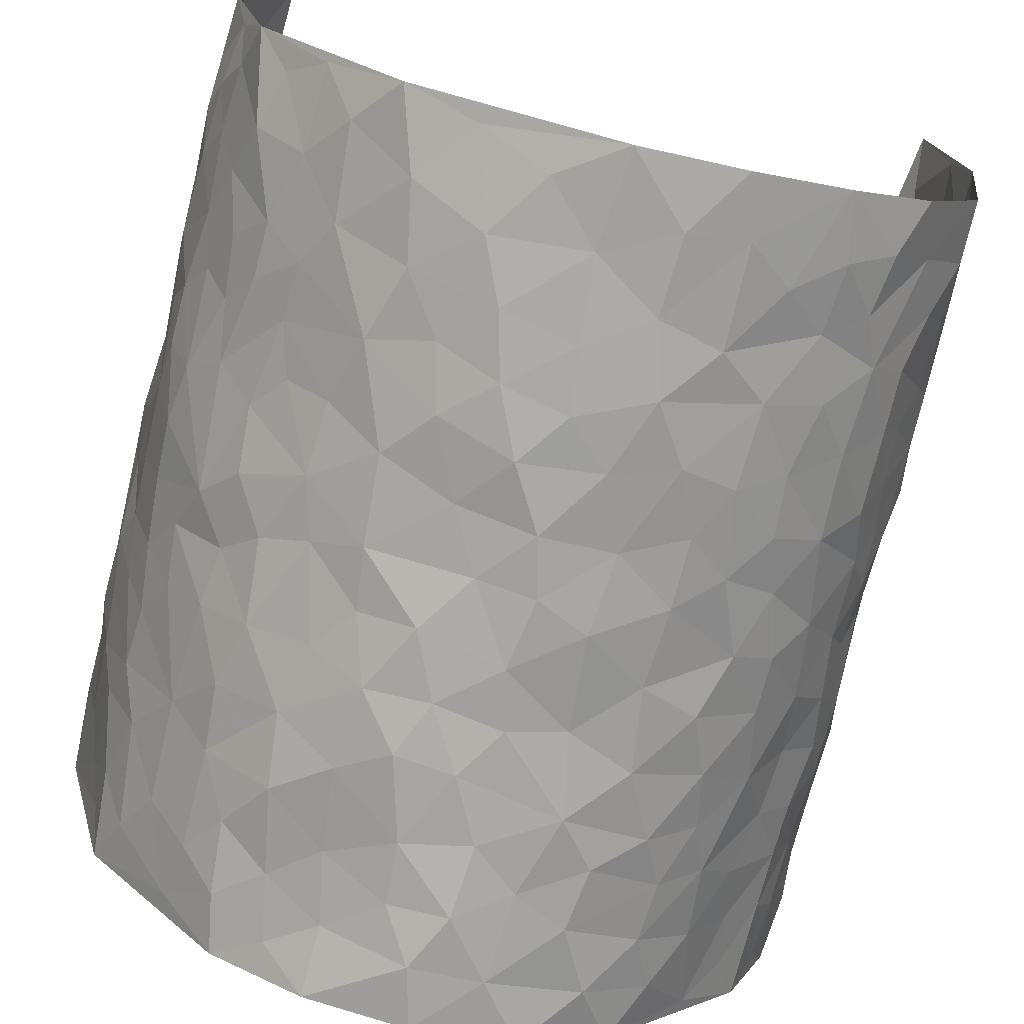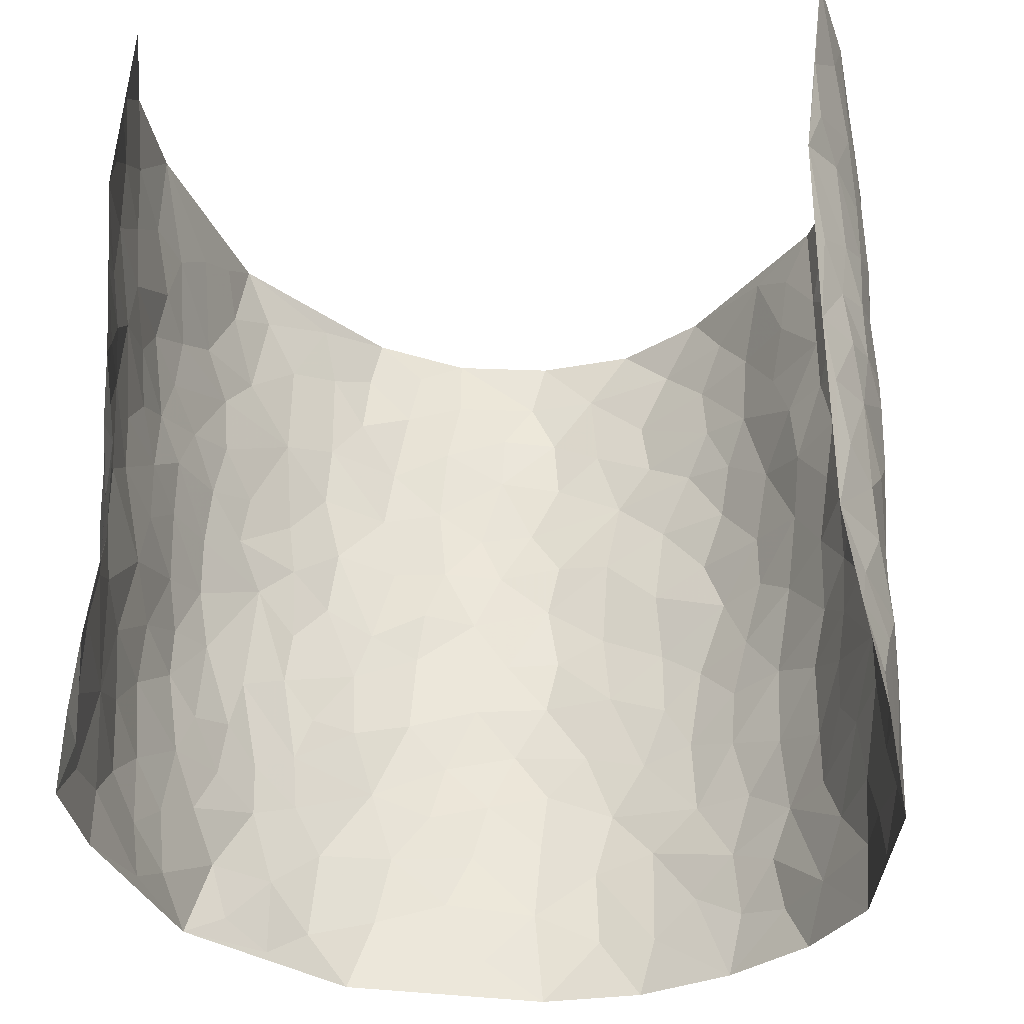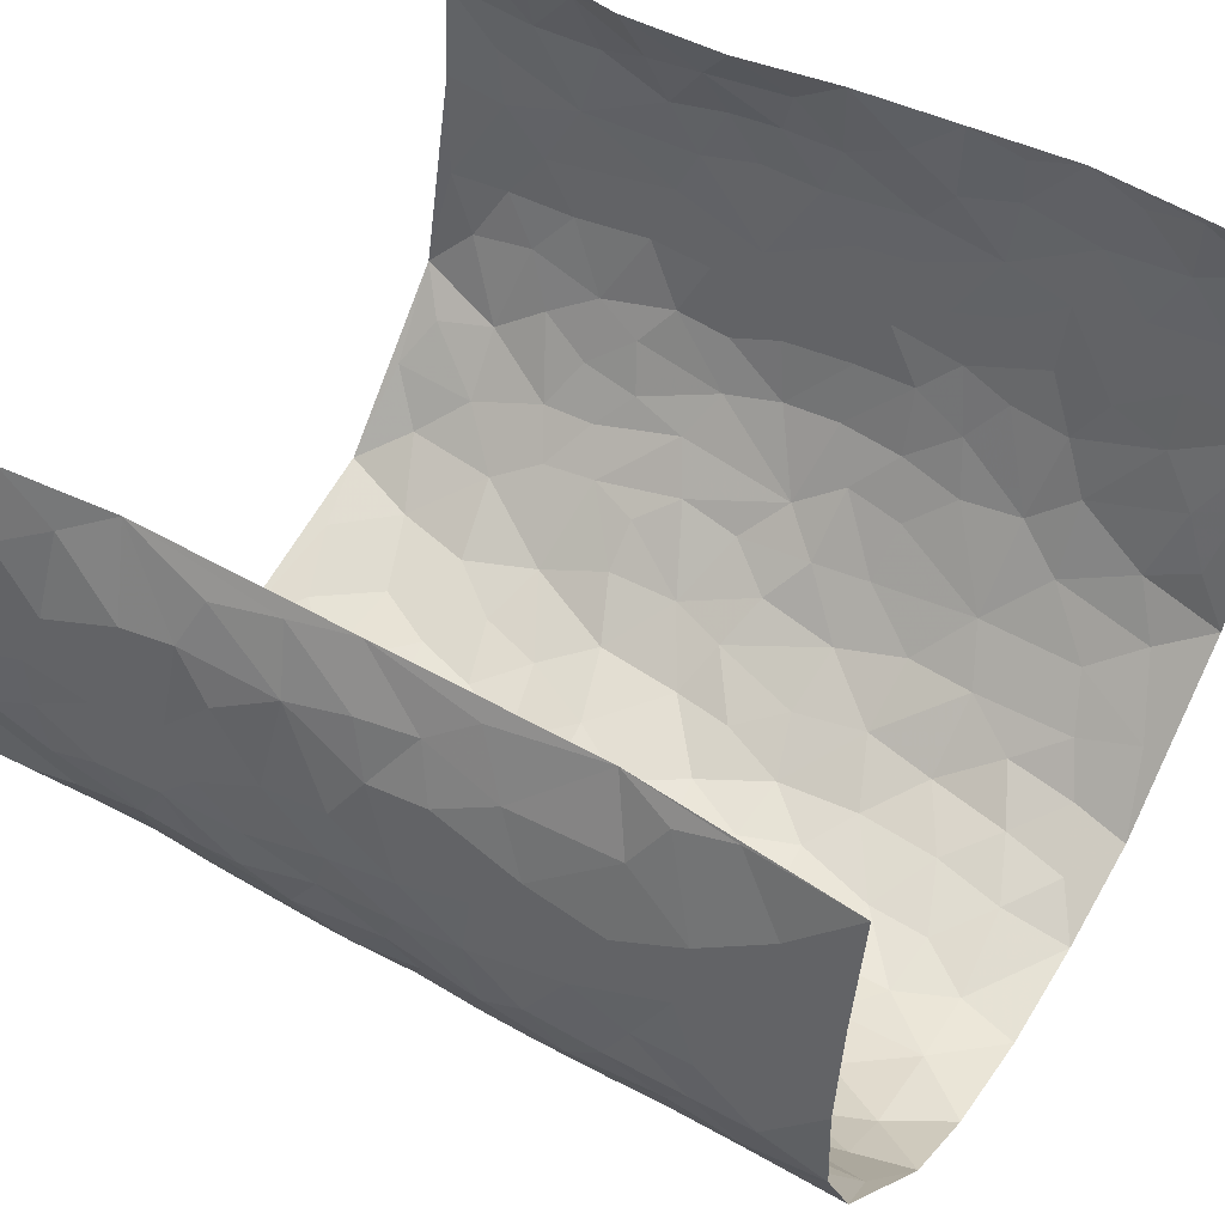
<metadata>
{"format":"obj","ext":"obj","renderer":"f3d","projection":"perspective","resolution":1024,"background":"white","views":[{"elev":-73.1,"azim":-14.1,"up":"+Z"},{"elev":-32.8,"azim":6.5,"up":"+Y"},{"elev":50.6,"azim":121.7,"up":"+Z"}]}
</metadata>
<code>
v -0.4056 0.01483 0.4258
v -0.427 1.011 0.4209
v 0.4174 0.003237 0.4309
v 0.4172 0.9961 0.4252
v -0.4545 0.4035 0.2463
v -0.4191 0.5134 0.425
v -0.4439 0.3695 0.3079
v -0.001106 0.001371 -0.3001
v -0.3971 0.2643 0.4237
v -0.4203 0.3512 0.3694
v -0.4533 0.01309 0.1906
v -0.4108 0.1399 0.4296
v -0.4555 0.303 0.1606
v -0.4577 0.01552 0.3142
v -0.4425 0.3003 0.2913
v -0.4034 0.009504 -0.05008
v -0.4123 0.2022 0.4073
v -0.2744 0.1706 -0.2031
v -0.4519 0.3328 0.2269
v -0.4448 0.1334 0.317
v -0.4343 0.07759 0.3782
v -0.4583 0.07675 0.251
v -0.4552 0.1367 0.1249
v -0.4562 0.08591 0.1781
v -0.4396 0.2203 0.3265
v -0.4218 0.2833 0.3583
v -0.4492 0.1883 0.2218
v -0.4541 0.2198 0.1435
v -0.4485 0.5 0.313
v -0.402 0.3901 0.4225
v -0.4474 1.008 0.1792
v -0.4193 0.2297 -0.009006
v 0.2464 0.1559 -0.2277
v -0.4399 0.7619 0.4261
v -0.3214 0.398 -0.1506
v -0.4539 0.7633 0.2285
v -0.4559 0.8419 0.2453
v -0.4344 0.4511 0.02934
v -0.4317 0.6146 0.04827
v -0.3856 1.005 -0.05937
v -0.4394 0.6993 0.4038
v -0.4458 0.5719 0.1088
v -0.3326 0.7588 -0.1393
v -0.4051 0.2869 -0.03355
v -0.383 0.2316 -0.07768
v -0.4015 0.1692 -0.04613
v -0.3684 0.6425 -0.09073
v -0.3172 0.564 -0.1525
v 0.1655 0.4722 -0.2772
v -0.3028 0.2254 -0.1753
v -0.1979 0.612 -0.2548
v -0.3255 0.6335 -0.1507
v -0.2833 0.06143 -0.1968
v -0.4394 0.7195 0.0736
v -0.3467 0.1997 -0.1312
v -0.4445 0.6296 0.3186
v -0.03667 0.3471 -0.3068
v 0.05918 0.3381 -0.3016
v 0.2788 0.4497 -0.2086
v -0.09223 0.5505 -0.2999
v -0.1573 0.5565 -0.2733
v 0.09327 0.6283 -0.2916
v -0.4435 0.3555 0.08196
v -0.4584 0.5843 0.1957
v -0.4432 0.8223 0.3975
v -0.4254 0.1372 0.01471
v -0.3219 0.01753 -0.142
v -0.4557 0.4771 0.244
v -0.445 0.181 0.06886
v -0.4309 0.02768 0.07112
v -0.239 0.004954 -0.2323
v -0.4409 0.09711 0.0694
v -0.4195 0.06151 0.003753
v -0.3646 0.04404 -0.09513
v -0.3828 0.1105 -0.08605
v -0.4499 0.6973 0.3388
v -0.4359 0.8863 0.4157
v -0.4591 0.5193 0.1842
v 0.006451 0.996 -0.3255
v -0.4543 0.6862 0.2494
v -0.4291 0.3229 0.01269
v -0.412 0.4687 -0.03703
v 0.009159 0.57 -0.3084
v -0.04635 0.4819 -0.2993
v 0.005547 0.4184 -0.3084
v -0.123 0.1286 -0.2781
v -0.4221 0.6786 0.01791
v -0.4355 0.5746 0.3616
v -0.4548 0.7013 0.178
v -0.3757 0.3032 -0.0871
v -0.4491 0.2767 0.08078
v -0.3945 0.6957 -0.04524
v -0.1665 0.4856 -0.2713
v -0.2433 0.4383 -0.2231
v -0.4471 0.6583 0.09298
v -0.01051 0.1162 -0.2971
v -0.3552 0.5158 -0.1192
v -0.3061 0.2926 -0.1667
v -0.2233 0.5055 -0.2349
v -0.1739 0.3824 -0.2666
v -0.4288 0.6375 0.4261
v -0.4539 0.6327 0.1515
v -0.4569 0.5907 0.261
v -0.3242 0.115 -0.1533
v -0.4102 0.5408 -0.0274
v -0.4476 0.4161 0.1314
v -0.1265 0.324 -0.2835
v -0.1449 0.25 -0.2724
v -0.4042 0.6193 -0.03004
v 0.112 0.726 -0.2997
v -0.002465 0.2137 -0.3028
v -0.07129 0.2724 -0.2971
v 0.006351 0.287 -0.3063
v -0.3644 0.3699 -0.104
v -0.1912 0.1855 -0.2562
v -0.4461 0.4975 0.1016
v -0.4294 0.3892 0.005435
v -0.4029 0.3988 -0.05423
v -0.2778 0.5272 -0.1958
v -0.2393 0.3526 -0.2213
v -0.3157 0.4713 -0.164
v -0.2172 0.273 -0.2444
v -0.08675 0.4107 -0.2894
v -0.4337 0.5403 0.04255
v -0.09101 0.1979 -0.2899
v -0.2091 0.09582 -0.2484
v -0.3478 0.2637 -0.1285
v -0.4302 0.4503 0.3751
v -0.4434 0.4326 0.3161
v 0.09319 0.4211 -0.2925
v 0.2034 0.2363 -0.2569
v 0.08511 0.5151 -0.2998
v 0.02223 0.4867 -0.3078
v 0.1659 0.3913 -0.2769
v 0.4521 0.4952 0.2401
v 0.2164 0.4323 -0.256
v 0.2537 0.3121 -0.2276
v 0.1599 0.5655 -0.2762
v 0.1277 0.995 -0.3075
v -0.2693 0.6224 -0.2119
v 0.3524 0.879 -0.1051
v 0.396 0.9974 -0.0549
v -0.2043 0.7823 -0.2638
v -0.05207 0.8626 -0.3117
v -0.2872 0.3524 -0.1795
v -0.3757 0.5721 -0.08067
v -0.07367 0.05309 -0.2848
v -0.1545 0.02403 -0.2573
v 0.122 -0.0002845 -0.2864
v 0.01899 0.8569 -0.3239
v -0.01365 0.6979 -0.3134
v 0.3626 0.1953 -0.1161
v 0.314 0.2886 -0.1812
v 0.4285 0.5243 0.04082
v 0.4071 0.5454 -0.02248
v 0.3798 0.1341 -0.0862
v 0.4043 0.2263 -0.02339
v 0.3631 0.3603 -0.1255
v 0.02539 0.639 -0.307
v -0.05667 0.6264 -0.3062
v -0.1418 0.7299 -0.2916
v -0.08417 0.6922 -0.3094
v -0.0556 0.7896 -0.3116
v -0.1329 0.6326 -0.2932
v 0.02528 0.7719 -0.314
v 0.2331 0.9973 -0.2427
v -0.01302 0.9242 -0.3259
v -0.246 0.8486 -0.2281
v -0.1859 0.8812 -0.2655
v -0.282 0.7844 -0.1958
v -0.2253 1 -0.2475
v -0.2143 0.6976 -0.2506
v -0.2878 0.7036 -0.1966
v -0.1316 0.8295 -0.2877
v -0.1159 0.9969 -0.3062
v 0.2131 0.7441 -0.2565
v 0.1734 0.665 -0.2744
v 0.3015 0.5939 -0.1898
v 0.252 0.5214 -0.2341
v 0.2565 0.6645 -0.2317
v 0.3551 0.7431 -0.1067
v 0.3192 0.6823 -0.1665
v 0.269 0.7321 -0.2166
v 0.07409 0.9257 -0.3171
v 0.08251 0.8201 -0.3063
v 0.1474 0.8549 -0.2917
v 0.2375 0.8719 -0.2375
v 0.2937 0.7928 -0.1911
v 0.2281 0.5939 -0.2514
v -0.4536 0.8789 0.3279
v -0.4438 0.8259 0.1281
v -0.4561 0.7859 0.316
v -0.4546 1.009 0.3016
v -0.4492 0.9517 0.3674
v -0.4577 0.9318 0.2557
v -0.4502 0.8951 0.1788
v -0.4171 0.9375 0.05434
v -0.4351 0.8947 0.1089
v -0.453 0.7557 0.1327
v -0.4154 0.8224 0.009122
v -0.4348 0.79 0.0685
v -0.3947 0.908 -0.03757
v -0.3305 0.8831 -0.1389
v -0.4 0.9675 -0.004319
v -0.3747 0.8224 -0.07811
v -0.3611 0.9423 -0.09851
v -0.2944 0.9769 -0.172
v -0.3986 0.768 -0.03612
v -0.2824 0.9049 -0.1929
v -0.2389 0.9327 -0.2389
v 0.1575 0.782 -0.2856
v 0.2421 0.8028 -0.2351
v 0.1876 0.931 -0.2768
v 0.3366 0.8112 -0.1329
v 0.3014 0.8802 -0.1773
v 0.3248 0.9815 -0.1387
v 0.2667 0.9368 -0.213
v 0.3633 0.9471 -0.09134
v 0.3385 0.492 -0.15
v 0.3018 0.5274 -0.1916
v 0.3956 0.6028 -0.06206
v 0.3612 0.6632 -0.1013
v 0.3521 0.587 -0.1277
v 0.3206 0.1891 -0.1713
v 0.3917 0.3331 -0.06381
v 0.382 0.5211 -0.08332
v 0.3181 0.3866 -0.1773
v -0.115 0.914 -0.2941
v -0.171 0.9582 -0.2747
v 0.2961 0.1319 -0.193
v 0.421 0.01344 0.06312
v 0.199 0.3318 -0.265
v 0.2593 0.3834 -0.2266
v 0.4281 0.2463 0.03332
v 0.453 0.9967 0.1794
v 0.3867 0.2506 0.4202
v 0.3964 0.8108 -0.05279
v 0.4515 0.4854 0.1659
v 0.3967 0.7455 -0.05685
v 0.3856 0.5 0.4156
v 0.4452 0.2924 0.1174
v 0.4072 0.4665 -0.03949
v 0.4419 0.3096 0.2268
v 0.4244 0.4139 0.01016
v 0.4006 0.001168 -0.0586
v 0.09165 0.2502 -0.3002
v 0.4059 0.07623 -0.04317
v 0.1357 0.3173 -0.2889
v 0.3625 0.2654 -0.1226
v 0.4298 0.2643 0.3231
v 0.4384 0.4599 0.08977
v 0.4182 0.0811 0.02926
v 0.3799 0.4246 -0.09412
v 0.4391 0.3702 0.05472
v 0.2712 0.2313 -0.2164
v 0.3874 0.2702 -0.0653
v 0.2529 0.07682 -0.2289
v 0.3313 0.001364 -0.1601
v 0.2348 3.545e-05 -0.236
v 0.1961 0.1127 -0.2585
v 0.06857 0.1678 -0.2967
v 0.1441 0.1879 -0.2812
v 0.4314 0.146 0.0624
v 0.4507 0.4212 0.2253
v 0.4409 0.2197 0.1977
v 0.4371 0.07891 0.1006
v 0.4427 0.3829 0.1171
v 0.4452 0.3377 0.1664
v 0.4271 0.3253 0.3343
v 0.4556 0.5656 0.1931
v 0.4391 0.144 0.142
v 0.4428 0.1486 0.2139
v 0.4406 0.3661 0.2894
v 0.4051 0.3491 0.3869
v 0.4268 0.4375 0.3329
v 0.4291 0.3116 0.03108
v 0.438 0.1054 0.272
v 0.3068 0.06223 -0.1862
v 0.3532 0.06804 -0.1218
v 0.07158 0.07578 -0.2974
v 0.142 0.07 -0.2815
v 0.3866 0.7496 0.415
v 0.4407 0.07784 0.1823
v 0.4423 0.2141 0.1043
v 0.395 0.4246 0.4017
v 0.4201 0.5083 0.352
v 0.4393 0.2493 0.2582
v 0.4106 0.1474 -0.01495
v 0.4384 0.0001987 0.1852
v 0.4015 0.3925 -0.04441
v 0.4187 0.0648 0.3907
v 0.4015 0.1268 0.4265
v 0.4395 0.1797 0.2908
v 0.4288 0.125 0.3501
v 0.4302 0.008971 0.2808
v 0.4087 0.1884 0.3844
v 0.4467 0.5538 0.1138
v 0.4531 0.6308 0.139
v 0.4348 0.6341 0.03333
v 0.4433 0.6902 0.273
v 0.447 0.7695 0.07862
v 0.3966 0.6247 0.3963
v 0.4508 0.6401 0.215
v 0.4377 0.5939 0.3023
v 0.4574 0.7421 0.1809
v 0.4389 0.5291 0.2937
v 0.4132 0.5733 0.359
v 0.4232 0.6584 0.3364
v 0.4505 0.6903 0.08676
v 0.4302 0.7222 0.01426
v 0.4079 0.6732 -0.03788
v 0.4405 0.8507 0.3005
v 0.4587 0.8691 0.1591
v 0.4454 0.7753 0.259
v 0.4205 0.7769 0.341
v 0.4525 0.8426 0.228
v 0.403 0.8728 0.4174
v 0.4511 0.8006 0.1415
v 0.4054 0.8103 0.3957
v 0.4546 0.9299 0.1881
v 0.4417 0.9973 0.3037
v 0.4438 0.9961 0.0585
v 0.4446 0.9246 0.2677
v 0.4293 0.9262 0.3535
v 0.459 0.9325 0.1071
v 0.4243 0.9 0.00699
v 0.3964 0.8801 -0.05241
v 0.4193 0.9681 0.001868
v 0.4266 0.8204 0.02024
v 0.4479 0.8589 0.08352
f 29 6 128
f 12 21 20
f 26 10 9
f 55 45 46
f 27 19 15
f 26 9 17
f 101 6 88
f 12 1 21
f 7 15 19
f 125 86 96
f 84 123 85
f 129 29 128
f 25 27 15
f 12 20 17
f 73 75 66
f 22 14 11
f 26 17 25
f 9 12 17
f 25 15 26
f 5 129 7
f 52 146 48
f 55 18 50
f 7 19 5
f 20 27 25
f 124 82 105
f 41 76 34
f 20 14 22
f 14 20 21
f 14 21 1
f 24 22 11
f 24 27 22
f 72 66 69
f 69 32 91
f 70 24 11
f 24 23 27
f 17 20 25
f 27 20 22
f 10 15 7
f 10 26 15
f 23 28 27
f 27 13 19
f 28 23 69
f 13 27 28
f 119 121 94
f 10 7 129
f 6 30 128
f 9 10 30
f 36 192 80
f 80 102 89
f 118 81 44
f 64 103 78
f 115 126 86
f 45 32 46
f 91 63 13
f 129 68 29
f 95 87 54
f 95 54 199
f 202 40 204
f 82 97 105
f 29 88 6
f 18 55 104
f 148 126 71
f 38 82 124
f 50 18 122
f 117 82 38
f 5 19 106
f 82 117 118
f 80 64 102
f 127 45 55
f 194 77 190
f 98 35 114
f 39 124 105
f 127 50 98
f 106 19 13
f 66 75 46
f 39 95 42
f 63 117 38
f 95 89 102
f 101 56 76
f 51 140 99
f 18 53 126
f 62 83 132
f 45 127 90
f 112 113 57
f 103 29 68
f 130 85 58
f 109 39 105
f 35 94 121
f 113 246 58
f 151 165 163
f 120 100 94
f 114 127 98
f 192 190 65
f 95 39 87
f 36 191 37
f 67 104 74
f 56 101 88
f 13 63 106
f 192 34 76
f 268 241 243
f 108 115 125
f 93 84 60
f 133 84 85
f 156 288 157
f 101 76 41
f 80 103 64
f 105 97 146
f 99 61 51
f 92 109 47
f 125 96 111
f 158 227 153
f 75 104 55
f 69 66 32
f 81 91 32
f 106 78 68
f 42 64 78
f 77 34 65
f 24 70 72
f 75 73 16
f 16 71 67
f 2 34 77
f 13 28 91
f 103 56 88
f 56 80 76
f 72 69 23
f 11 16 70
f 16 73 70
f 16 67 74
f 115 18 126
f 24 72 23
f 73 72 70
f 16 74 75
f 72 73 66
f 32 45 44
f 84 83 60
f 66 46 32
f 78 106 116
f 117 63 81
f 67 53 104
f 103 68 78
f 69 91 28
f 36 80 89
f 106 38 116
f 106 68 5
f 81 118 117
f 62 132 138
f 32 44 81
f 53 67 71
f 57 58 85
f 123 100 107
f 93 60 61
f 33 230 224
f 8 96 147
f 132 133 130
f 140 48 119
f 93 100 123
f 122 98 50
f 164 60 160
f 53 71 126
f 125 112 108
f 193 194 195
f 75 55 46
f 63 91 81
f 56 103 80
f 196 198 31
f 18 104 53
f 121 48 97
f 38 106 63
f 118 97 82
f 97 35 121
f 51 172 140
f 130 134 49
f 87 39 109
f 288 252 263
f 97 114 35
f 47 43 92
f 57 113 58
f 248 130 58
f 34 101 41
f 114 90 127
f 116 124 42
f 145 94 35
f 118 114 97
f 167 79 175
f 98 145 35
f 85 123 57
f 43 47 52
f 199 36 89
f 42 78 116
f 159 83 62
f 88 29 103
f 74 104 75
f 118 44 90
f 173 140 172
f 42 95 102
f 190 192 37
f 65 190 77
f 89 95 199
f 125 111 112
f 92 87 109
f 18 115 122
f 177 180 176
f 112 57 107
f 109 105 146
f 93 94 100
f 285 286 275
f 96 86 147
f 137 232 131
f 57 123 107
f 87 92 208
f 49 134 136
f 132 130 49
f 161 164 162
f 50 127 55
f 122 108 107
f 122 107 100
f 48 140 52
f 118 90 114
f 99 119 94
f 123 84 93
f 36 37 192
f 48 121 119
f 120 122 100
f 39 42 124
f 38 124 116
f 248 58 246
f 44 45 90
f 98 122 120
f 146 52 47
f 94 93 99
f 168 209 170
f 212 183 188
f 202 197 200
f 42 102 64
f 107 108 112
f 99 93 61
f 8 280 96
f 112 111 113
f 125 115 86
f 115 108 122
f 128 30 10
f 5 68 129
f 10 129 128
f 132 49 138
f 83 84 133
f 130 133 85
f 83 133 132
f 248 134 130
f 156 152 224
f 151 110 165
f 212 186 211
f 153 224 249
f 254 251 244
f 246 261 262
f 225 158 249
f 49 136 179
f 185 184 150
f 214 188 181
f 181 188 182
f 161 163 174
f 143 170 172
f 110 211 185
f 184 79 167
f 174 228 169
f 62 110 159
f 163 150 144
f 210 169 229
f 170 143 168
f 176 211 110
f 98 120 145
f 94 145 120
f 48 146 97
f 109 146 47
f 148 86 126
f 147 86 148
f 71 8 148
f 8 147 148
f 244 276 254
f 232 136 134
f 174 143 161
f 60 83 160
f 163 162 151
f 159 160 83
f 261 281 262
f 259 281 149
f 219 220 59
f 246 113 111
f 33 255 131
f 157 256 152
f 137 255 153
f 230 278 279
f 262 260 33
f 154 155 242
f 131 255 137
f 248 131 232
f 281 280 149
f 259 258 278
f 220 179 59
f 159 151 160
f 162 160 151
f 164 61 60
f 228 174 144
f 144 174 163
f 159 110 151
f 161 172 164
f 186 184 185
f 161 162 163
f 61 164 51
f 160 162 164
f 187 217 213
f 150 163 165
f 205 202 200
f 79 184 139
f 170 43 173
f 174 169 143
f 161 143 172
f 167 144 150
f 176 180 183
f 172 170 173
f 223 226 221
f 185 150 165
f 99 140 119
f 207 206 203
f 172 51 164
f 43 52 173
f 173 52 140
f 167 175 228
f 228 229 169
f 210 168 169
f 177 110 62
f 189 138 179
f 62 138 177
f 136 232 233
f 181 182 222
f 150 184 167
f 178 180 189
f 49 179 138
f 177 138 189
f 180 178 182
f 178 179 220
f 307 308 304
f 222 223 221
f 215 187 188
f 176 183 212
f 187 213 186
f 214 215 188
f 185 211 186
f 237 181 239
f 182 188 183
f 110 185 165
f 216 215 141
f 211 176 212
f 182 183 180
f 176 110 177
f 213 184 186
f 178 189 179
f 177 189 180
f 195 190 37
f 197 198 200
f 195 194 190
f 34 192 65
f 80 192 76
f 37 196 195
f 194 2 77
f 193 2 194
f 196 37 191
f 31 193 195
f 198 196 191
f 31 195 196
f 199 201 191
f 197 204 31
f 198 191 201
f 31 198 197
f 201 199 54
f 36 199 191
f 54 208 201
f 208 43 205
f 208 54 87
f 198 201 200
f 206 205 203
f 43 170 203
f 210 207 209
f 40 202 206
f 31 204 40
f 197 202 204
f 208 205 200
f 43 203 205
f 205 206 202
f 203 209 207
f 171 40 207
f 40 206 207
f 208 200 201
f 43 208 92
f 170 209 203
f 168 143 169
f 207 210 171
f 168 210 209
f 188 187 212
f 212 187 186
f 166 139 213
f 184 213 139
f 237 214 181
f 215 214 141
f 216 141 218
f 213 217 166
f 142 166 216
f 217 216 166
f 187 215 217
f 216 217 215
f 237 141 214
f 142 216 218
f 223 222 182
f 179 136 59
f 223 220 219
f 267 238 251
f 237 327 141
f 223 182 178
f 158 290 253
f 220 223 178
f 59 233 227
f 233 59 136
f 248 246 131
f 153 249 158
f 251 254 267
f 223 219 226
f 111 261 246
f 297 251 238
f 276 256 157
f 167 228 144
f 229 228 175
f 175 171 229
f 229 171 210
f 260 257 33
f 265 271 272
f 266 289 283
f 269 243 250
f 249 224 152
f 266 283 271
f 227 233 137
f 253 227 158
f 325 313 320
f 135 264 275
f 310 329 239
f 270 298 297
f 249 256 225
f 275 273 269
f 311 222 221
f 155 154 299
f 234 276 157
f 310 311 299
f 222 239 181
f 221 226 155
f 266 263 252
f 242 290 244
f 264 273 275
f 273 264 243
f 242 244 154
f 276 290 225
f 288 234 157
f 240 282 302
f 275 286 306
f 225 290 158
f 234 263 284
f 241 254 276
f 233 232 137
f 137 153 227
f 264 135 238
f 244 251 154
f 260 259 257
f 227 253 219
f 33 224 255
f 154 297 299
f 240 302 307
f 297 154 251
f 264 268 243
f 253 226 219
f 271 284 263
f 277 294 293
f 290 242 253
f 241 234 284
f 59 227 219
f 242 155 226
f 252 245 231
f 157 152 156
f 257 230 33
f 152 256 249
f 278 230 257
f 262 33 131
f 224 153 255
f 259 278 257
f 134 248 232
f 230 279 224
f 96 261 111
f 261 96 280
f 280 281 261
f 246 262 131
f 252 247 245
f 268 267 241
f 283 277 272
f 288 247 252
f 275 274 285
f 295 291 294
f 267 268 264
f 263 234 288
f 309 310 299
f 290 276 244
f 283 272 271
f 267 254 241
f 265 243 241
f 236 240 285
f 297 238 270
f 303 305 298
f 241 276 234
f 221 155 299
f 272 277 293
f 250 243 287
f 286 285 240
f 284 271 265
f 271 263 266
f 295 3 291
f 225 256 276
f 241 284 265
f 289 266 231
f 3 292 291
f 321 235 323
f 293 294 296
f 279 278 258
f 245 279 258
f 279 156 224
f 260 281 259
f 280 8 149
f 262 281 260
f 231 266 252
f 267 264 238
f 306 304 270
f 283 289 295
f 243 269 273
f 236 269 250
f 294 292 296
f 274 236 285
f 269 274 275
f 250 287 293
f 245 289 231
f 236 274 269
f 156 279 247
f 242 226 253
f 247 279 245
f 243 265 287
f 288 156 247
f 265 272 293
f 296 292 236
f 293 287 265
f 295 294 277
f 277 283 295
f 236 250 296
f 289 3 295
f 292 294 291
f 293 296 250
f 300 304 308
f 325 320 235
f 329 330 326
f 270 304 303
f 270 303 298
f 309 305 301
f 135 306 270
f 299 297 298
f 298 309 299
f 238 135 270
f 300 314 305
f 303 300 305
f 304 306 307
f 300 303 304
f 282 319 315
f 322 325 235
f 275 306 135
f 307 306 286
f 240 307 286
f 308 307 302
f 302 282 308
f 308 282 315
f 305 309 298
f 310 309 301
f 310 301 329
f 310 239 311
f 222 311 239
f 299 311 221
f 319 312 315
f 312 323 316
f 301 305 318
f 305 314 316
f 300 308 315
f 316 314 312
f 312 314 315
f 315 314 300
f 323 312 324
f 316 313 318
f 282 4 317
f 330 313 325
f 4 321 324
f 235 320 323
f 282 317 319
f 312 319 317
f 326 325 322
f 316 320 313
f 316 318 305
f 142 218 327
f 327 218 141
f 316 323 320
f 324 312 317
f 4 324 317
f 321 323 324
f 318 313 330
f 328 326 322
f 326 327 329
f 329 327 237
f 326 328 327
f 322 142 328
f 327 328 142
f 329 237 239
f 301 318 330
f 326 330 325
f 330 329 301

</code>
